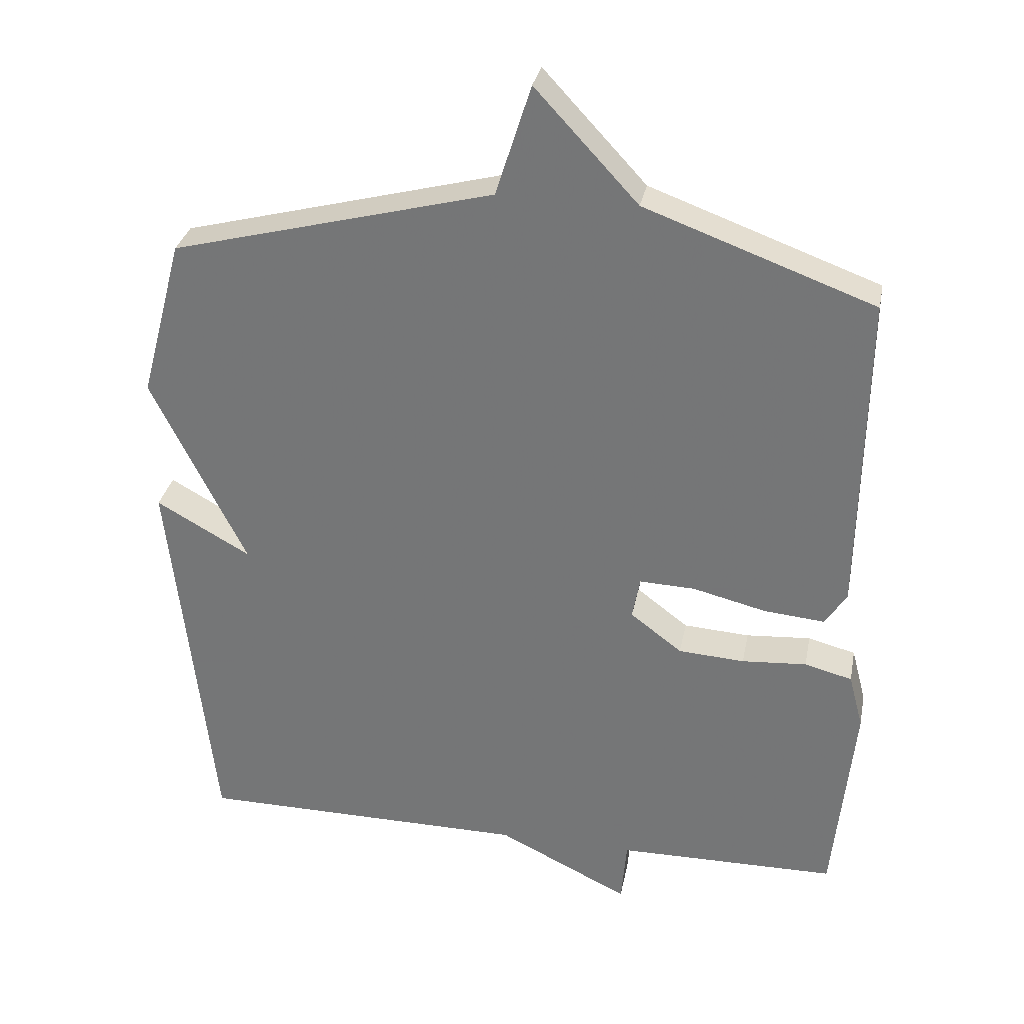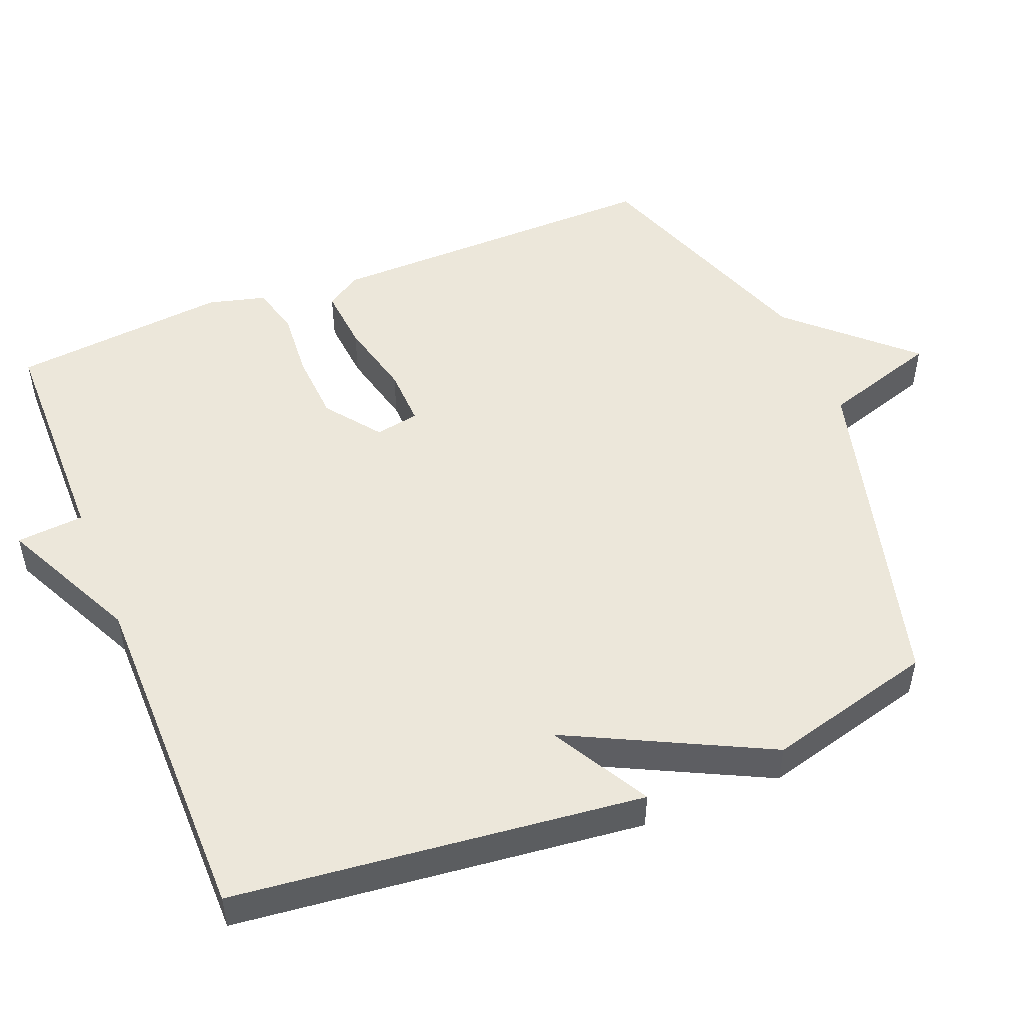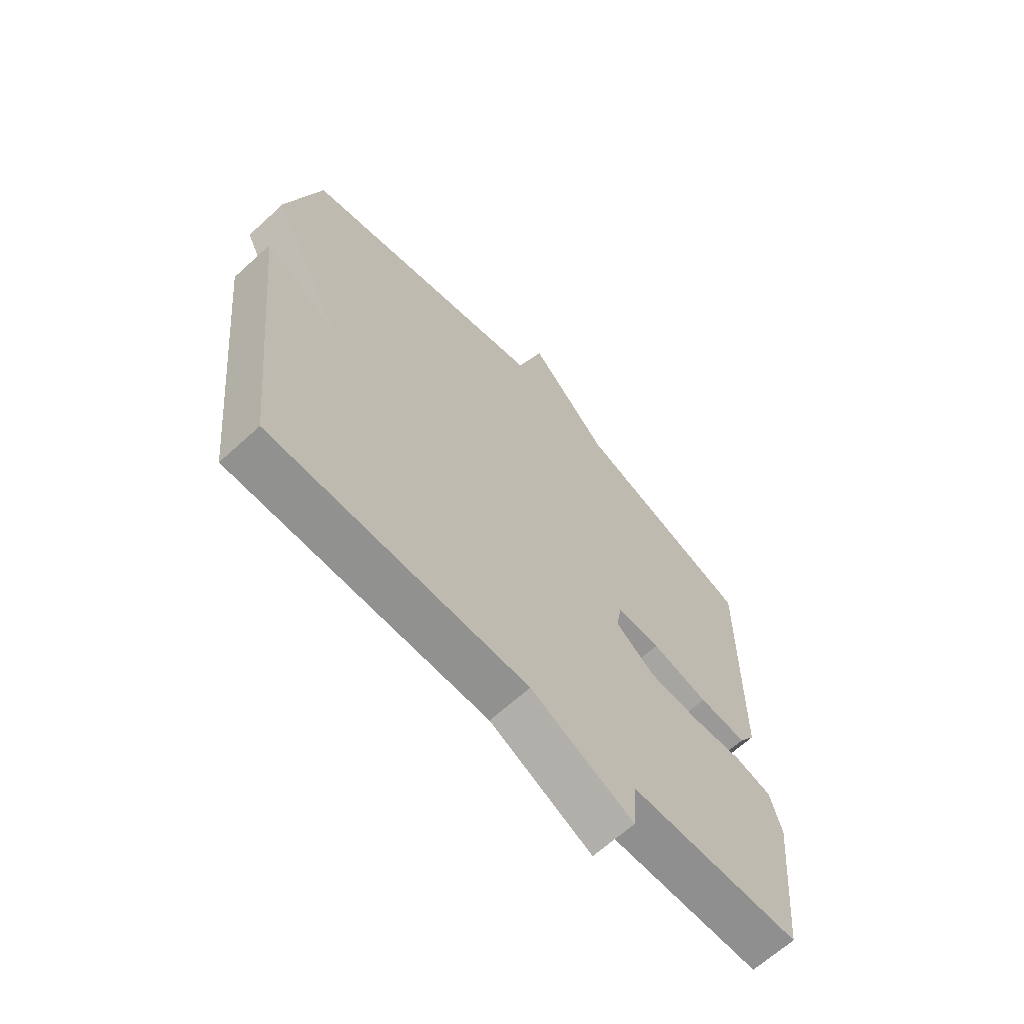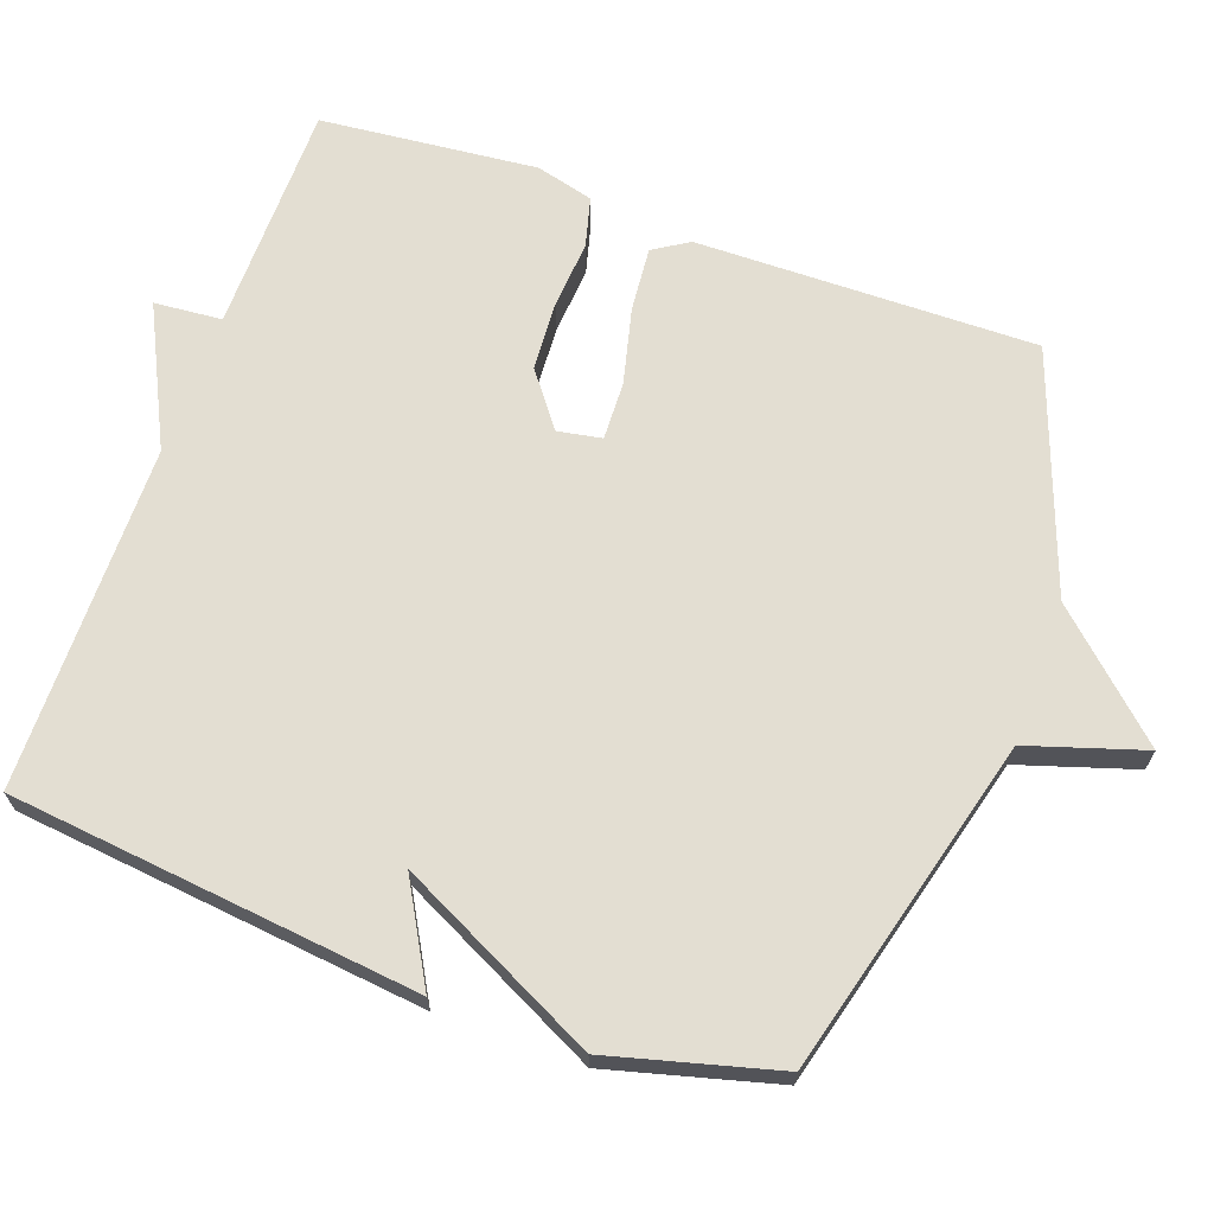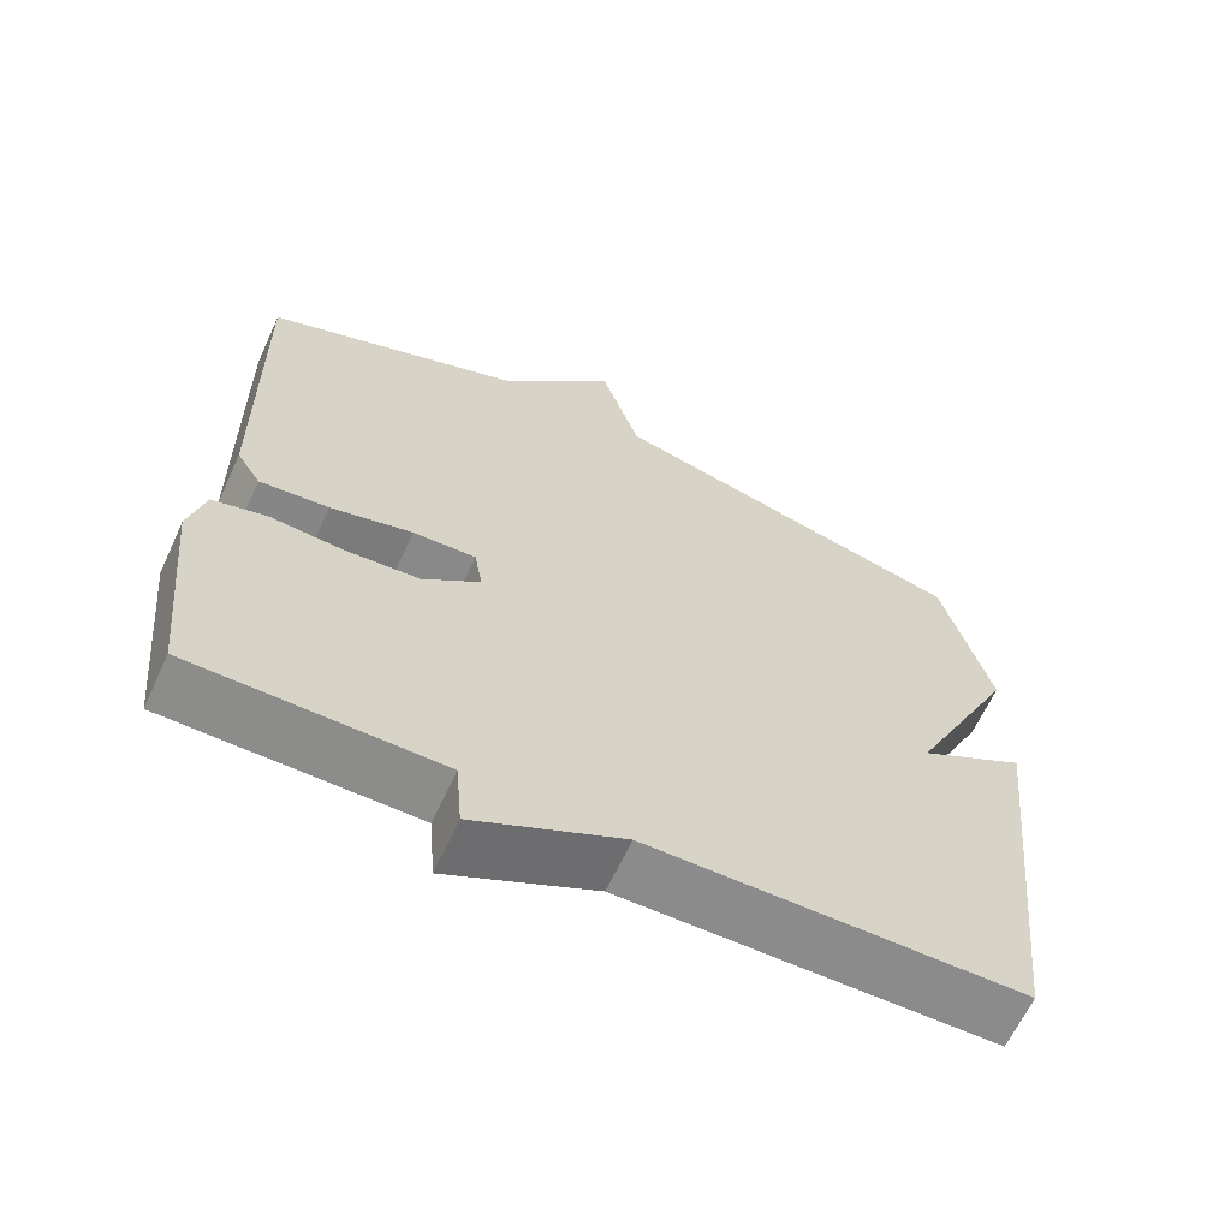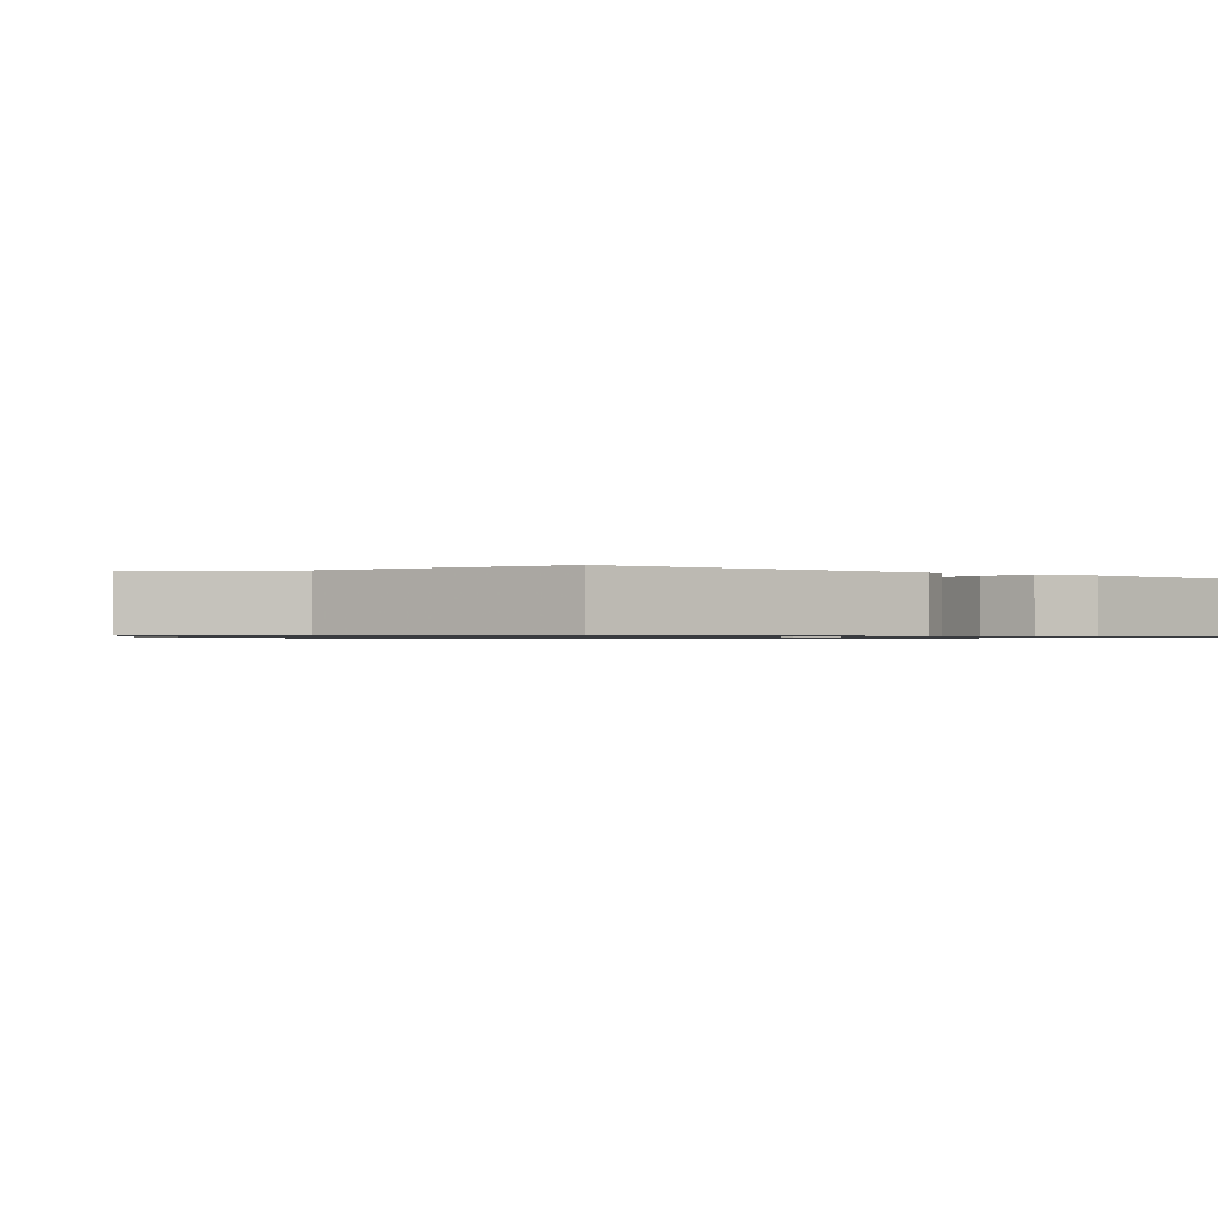
<metadata>
{"format":"obj","ext":"obj","renderer":"f3d","projection":"perspective","resolution":1024,"background":"white","views":[{"elev":31.5,"azim":11.0,"up":"+Z"},{"elev":50.5,"azim":-111.8,"up":"+Y"},{"elev":-65.7,"azim":-47.5,"up":"+Z"},{"elev":67.4,"azim":-70.2,"up":"+Y"},{"elev":-63.9,"azim":155.3,"up":"+Z"},{"elev":-0.8,"azim":53.8,"up":"+Y"}]}
</metadata>
<code>
v -0.5 0.07 0.5
v -0.033 0.07 0.622
v 0.018 0.07 0.783
v 0.167 0.07 0.622
v 0.5 0.07 0.5
v 0.493 0.07 0.028
v 0.462 0.07 -0.021
v 0.373 0.07 -0.013
v 0.267 0.07 0.013
v 0.186 0.07 0.016
v 0.175 0.07 -0.045
v 0.25 0.07 -0.102
v 0.346 0.07 -0.108
v 0.44 0.07 -0.101
v 0.509 0.07 -0.119
v 0.53 0.07 -0.199
v 0.5 0.07 -0.5
v 0.18 0.07 -0.503
v 0.172 0.07 -0.597
v -0.02 0.07 -0.503
v -0.5 0.07 -0.5
v -0.562 0.07 0.067
v -0.425 0.07 -0.01
v -0.562 0.07 0.267
v -0.5 0 0.5
v -0.033 0 0.622
v 0.018 0 0.783
v 0.167 0 0.622
v 0.5 0 0.5
v 0.493 0 0.028
v 0.462 0 -0.021
v 0.373 0 -0.013
v 0.267 0 0.013
v 0.186 0 0.016
v 0.175 0 -0.045
v 0.25 0 -0.102
v 0.346 0 -0.108
v 0.44 0 -0.101
v 0.509 0 -0.119
v 0.53 0 -0.199
v 0.5 0 -0.5
v 0.18 0 -0.503
v 0.172 0 -0.597
v -0.02 0 -0.503
v -0.5 0 -0.5
v -0.562 0 0.067
v -0.425 0 -0.01
v -0.562 0 0.267
f 23 24 1 2
f 20 21 22 23
f 20 23 2
f 19 20 2
f 18 19 2
f 16 17 18
f 15 16 18
f 14 15 18
f 13 14 18
f 12 13 18
f 11 12 18
f 2 3 4
f 18 2 4
f 11 18 4
f 10 11 4
f 4 5 6
f 10 4 6
f 9 10 6
f 6 7 8 9
f 26 25 48 47
f 47 46 45 44
f 26 47 44
f 26 44 43
f 26 43 42
f 42 41 40
f 42 40 39
f 42 39 38
f 42 38 37
f 42 37 36
f 42 36 35
f 28 27 26
f 28 26 42
f 28 42 35
f 28 35 34
f 30 29 28
f 30 28 34
f 30 34 33
f 33 32 31 30
f 1 25 26 2
f 2 26 27 3
f 3 27 28 4
f 4 28 29 5
f 5 29 30 6
f 6 30 31 7
f 7 31 32 8
f 8 32 33 9
f 9 33 34 10
f 10 34 35 11
f 11 35 36 12
f 12 36 37 13
f 13 37 38 14
f 14 38 39 15
f 15 39 40 16
f 16 40 41 17
f 17 41 42 18
f 18 42 43 19
f 19 43 44 20
f 20 44 45 21
f 21 45 46 22
f 22 46 47 23
f 23 47 48 24
f 24 48 25 1

</code>
